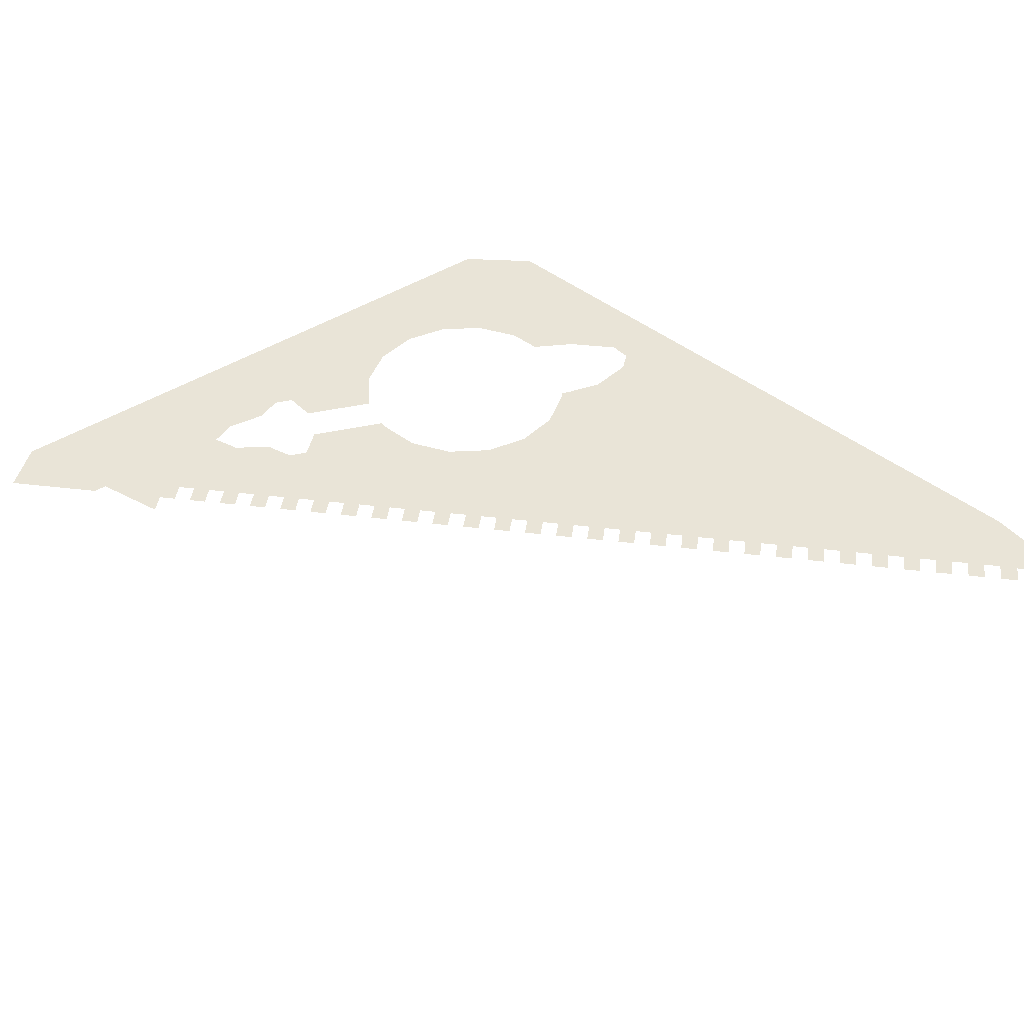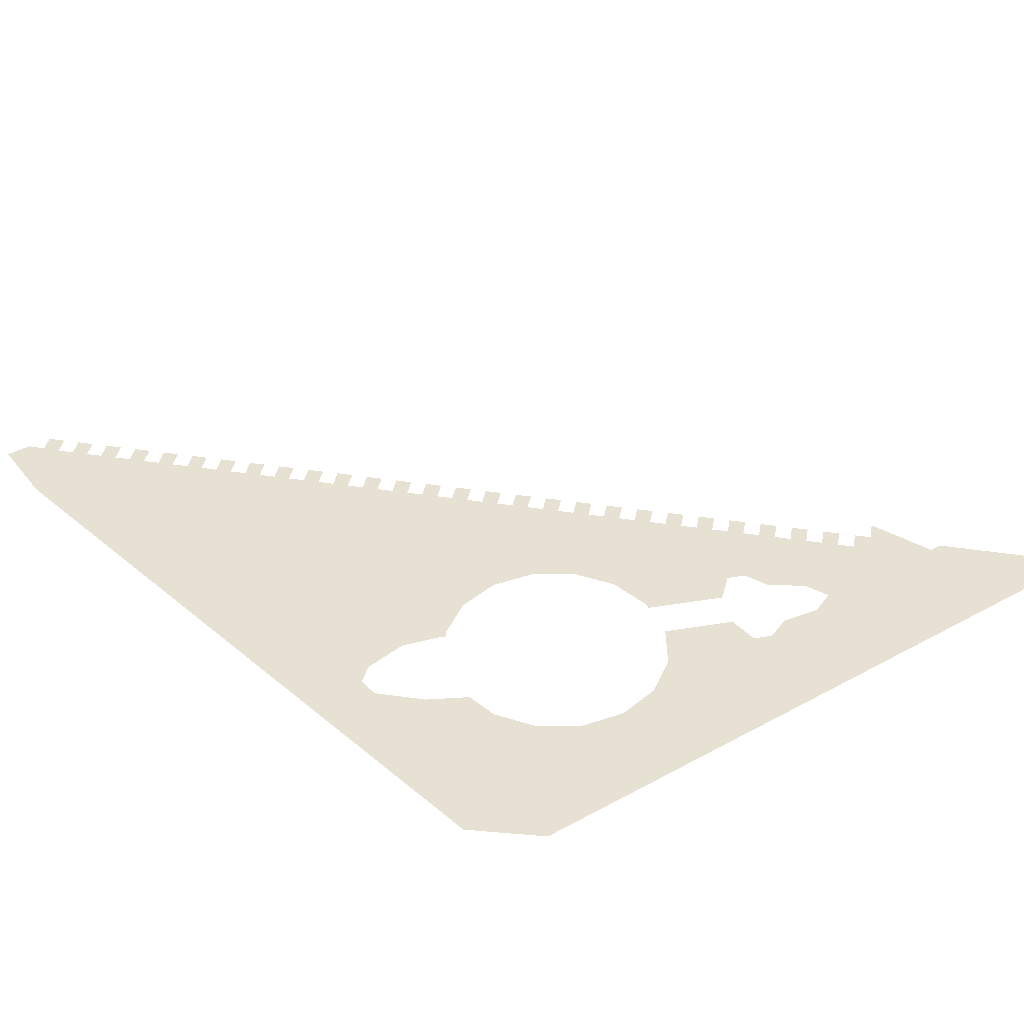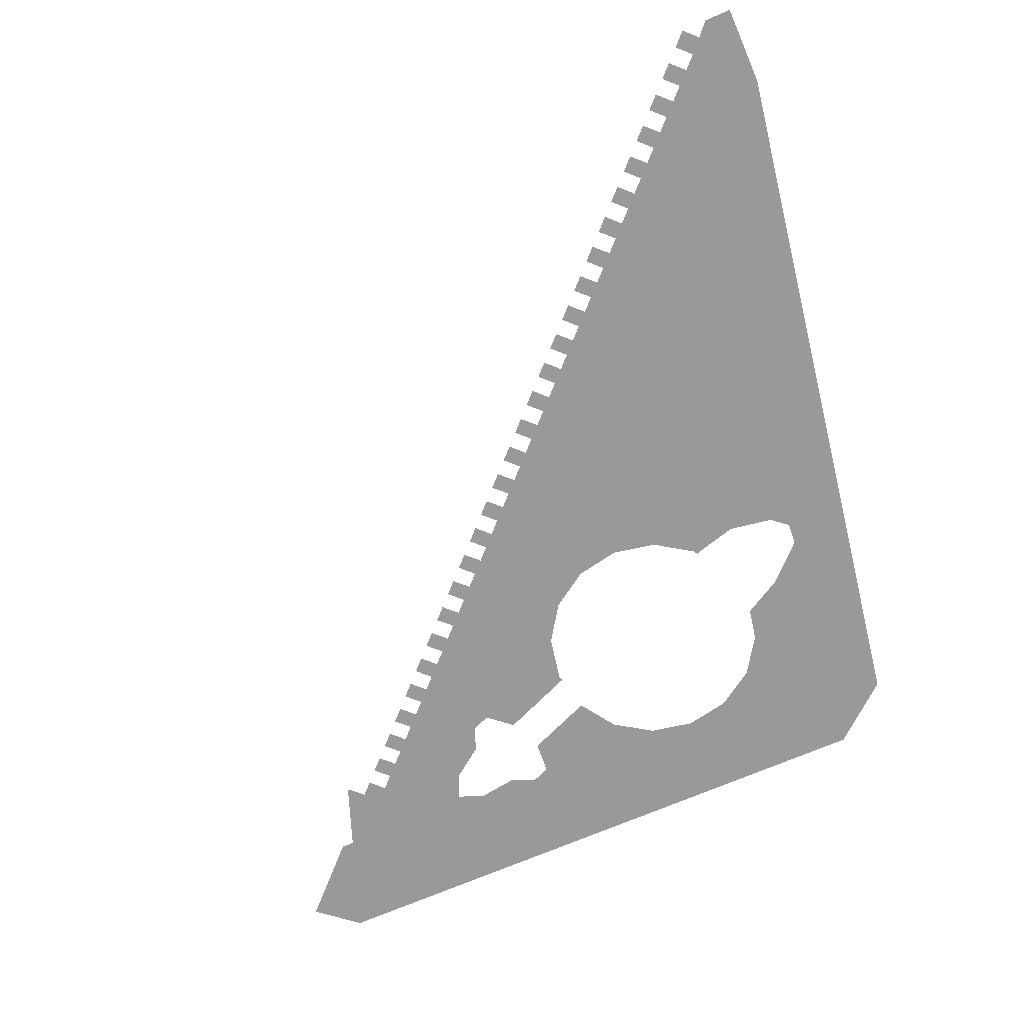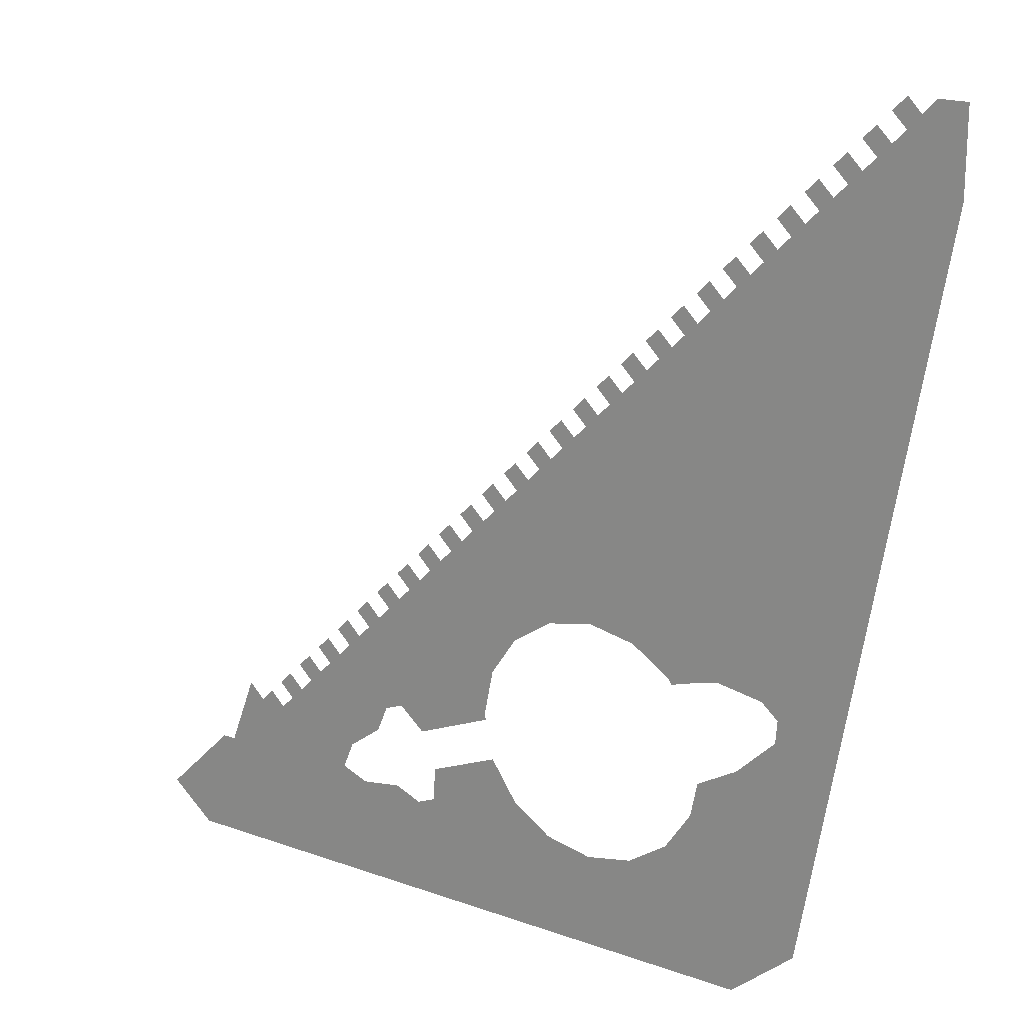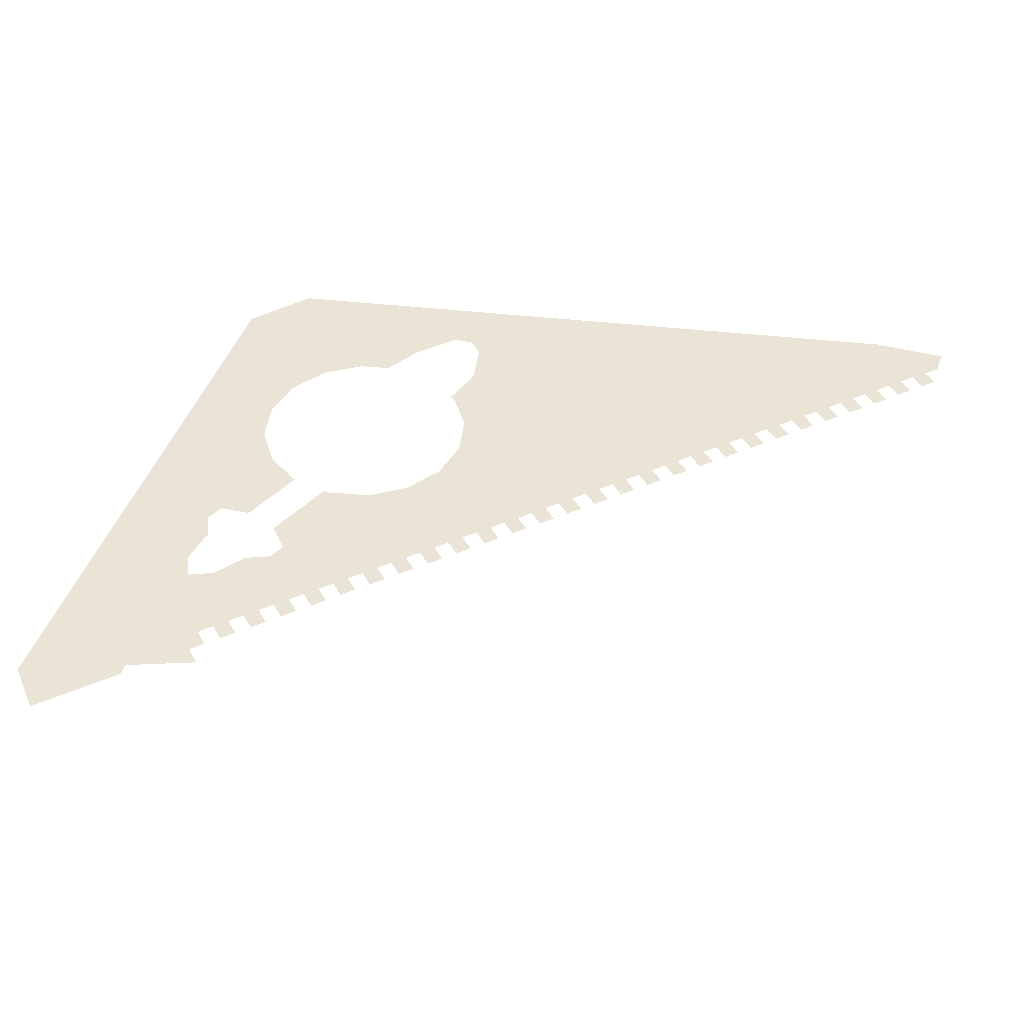
<metadata>
{"format":"obj","ext":"obj","renderer":"f3d","projection":"perspective","resolution":1024,"background":"white","views":[{"elev":43.1,"azim":143.0,"up":"+Z"},{"elev":39.4,"azim":-34.2,"up":"+Z"},{"elev":-69.1,"azim":-156.5,"up":"+Z"},{"elev":19.2,"azim":-146.0,"up":"+Y"},{"elev":42.7,"azim":107.4,"up":"+Z"}]}
</metadata>
<code>
v -0.8751 1.574 -0.5
v -0.8986 1.6 -0.5
v -0.95 1.6 -0.5
v -0.95 1.45 -0.5
v 0 0.1061 -0.5
v -0.6 0 -0.5
v 0.6 0 -0.5
v 0.525 0.2 -0.5
v 0.6 0 -0.5
v 0.681 0.06905 -0.5
v 0.55 0.2 -0.5
v -0.95 1.45 -0.5
v -0.7173 0.1 -0.5
v -0.668 0.4915 -0.5
v -0.671 0.5333 -0.5
v -0.6 0 -0.5
v -0.5958 0.421 -0.5
v -0.668 0.4915 -0.5
v -0.7173 0.1 -0.5
v -0.5079 0.3139 -0.5
v -0.5206 0.3779 -0.5
v -0.5958 0.421 -0.5
v -0.6 0 -0.5
v -0.4591 0.2409 -0.5
v -0.5079 0.3139 -0.5
v -0.6 0 -0.5
v -0.3861 0.1921 -0.5
v -0.4591 0.2409 -0.5
v -0.6 0 -0.5
v 0 0.1061 -0.5
v -0.3 0.175 -0.5
v -0.3861 0.1921 -0.5
v -0.6 0 -0.5
v -0.2139 0.1921 -0.5
v -0.3 0.175 -0.5
v 0 0.1061 -0.5
v -0.1409 0.2409 -0.5
v -0.2139 0.1921 -0.5
v 0 0.1061 -0.5
v 0.0378 0.2601 -0.5
v -0.09215 0.3139 -0.5
v -0.1409 0.2409 -0.5
v 0 0.1061 -0.5
v 0.04225 0.1973 -0.5
v 0.0378 0.2601 -0.5
v 0 0.1061 -0.5
v 0.0769 0.183 -0.5
v 0.04225 0.1973 -0.5
v 0 0.1061 -0.5
v 0.2024 0.1919 -0.5
v 0.1259 0.2033 -0.5
v 0.0769 0.183 -0.5
v 0 0.1061 -0.5
v 0.2514 0.2122 -0.5
v 0.2024 0.1919 -0.5
v 0 0.1061 -0.5
v 0.6 0 -0.5
v 0.3268 0.3701 -0.5
v 0.2597 0.3305 -0.5
v 0.2311 0.2612 -0.5
v 0.2514 0.2122 -0.5
v 0.1487 0.3563 -0.5
v 0.1689 0.3073 -0.5
v 0.2311 0.2612 -0.5
v 0.2597 0.3305 -0.5
v 0.114 0.3705 -0.5
v 0.1487 0.3563 -0.5
v 0.2597 0.3305 -0.5
v -0.02185 0.5283 -0.5
v -0.075 0.4 -0.5
v 0.0665 0.3294 -0.5
v 0.114 0.3705 -0.5
v -0.02185 0.5283 -0.5
v -0.02185 0.5283 -0.5
v -0.0921 0.4861 -0.5
v -0.075 0.4 -0.5
v -0.02185 0.5283 -0.5
v -0.1409 0.5591 -0.5
v -0.0921 0.4861 -0.5
v -0.0031 0.7001 -0.5
v -0.2139 0.6079 -0.5
v -0.1409 0.5591 -0.5
v -0.02185 0.5283 -0.5
v -0.1681 0.865 -0.5
v -0.2934 0.6409 -0.5
v -0.3 0.625 -0.5
v -0.2139 0.6079 -0.5
v -0.3861 0.6079 -0.5
v -0.3 0.625 -0.5
v -0.2934 0.6409 -0.5
v -0.3609 0.6687 -0.5
v -0.4591 0.5591 -0.5
v -0.3861 0.6079 -0.5
v -0.3609 0.6687 -0.5
v -0.4059 0.6874 -0.5
v -0.6392 0.5608 -0.5
v -0.5521 0.5755 -0.5
v -0.4059 0.6874 -0.5
v -0.65 1.05 -0.5
v -0.95 1.45 -0.5
v -0.671 0.5333 -0.5
v -0.6392 0.5608 -0.5
v -0.65 1.05 -0.5
v -0.075 0.4 -0.5
v -0.0772 0.3889 -0.5
v 0.0665 0.3294 -0.5
v 0.2514 0.2122 -0.5
v 0.6 0 -0.5
v 0.525 0.2 -0.5
v 0.4211 0.2759 -0.5
v 0.4211 0.2759 -0.5
v 0.3975 0.2994 -0.5
v 0.2514 0.2122 -0.5
v 0.3975 0.2994 -0.5
v 0.374 0.3231 -0.5
v 0.2514 0.2122 -0.5
v 0.374 0.3231 -0.5
v 0.3504 0.3466 -0.5
v 0.2514 0.2122 -0.5
v 0.3504 0.3466 -0.5
v 0.3268 0.3701 -0.5
v 0.2514 0.2122 -0.5
v 0.3268 0.3701 -0.5
v 0.3033 0.3937 -0.5
v 0.2597 0.3305 -0.5
v 0.3033 0.3937 -0.5
v 0.2797 0.4173 -0.5
v 0.2597 0.3305 -0.5
v 0.2797 0.4173 -0.5
v 0.2561 0.4409 -0.5
v 0.2597 0.3305 -0.5
v 0.2561 0.4409 -0.5
v 0.2326 0.4644 -0.5
v 0.2597 0.3305 -0.5
v 0.2326 0.4644 -0.5
v 0.209 0.488 -0.5
v 0.2597 0.3305 -0.5
v -0.02185 0.5283 -0.5
v 0.2597 0.3305 -0.5
v 0.209 0.488 -0.5
v 0.1854 0.5115 -0.5
v 0.1618 0.5352 -0.5
v -0.02185 0.5283 -0.5
v 0.1854 0.5115 -0.5
v 0.1618 0.5352 -0.5
v 0.1383 0.5587 -0.5
v -0.02185 0.5283 -0.5
v 0.1383 0.5587 -0.5
v 0.1147 0.5823 -0.5
v -0.02185 0.5283 -0.5
v 0.1147 0.5823 -0.5
v 0.09115 0.6058 -0.5
v -0.02185 0.5283 -0.5
v 0.09115 0.6058 -0.5
v 0.0676 0.6294 -0.5
v -0.02185 0.5283 -0.5
v 0.0676 0.6294 -0.5
v 0.044 0.653 -0.5
v -0.02185 0.5283 -0.5
v 0.044 0.653 -0.5
v 0.02045 0.6765 -0.5
v -0.02185 0.5283 -0.5
v 0.02045 0.6765 -0.5
v -0.0031 0.7001 -0.5
v -0.02185 0.5283 -0.5
v -0.0031 0.7001 -0.5
v -0.0267 0.7237 -0.5
v -0.2139 0.6079 -0.5
v -0.0267 0.7237 -0.5
v -0.05025 0.7472 -0.5
v -0.2139 0.6079 -0.5
v -0.05025 0.7472 -0.5
v -0.0738 0.7708 -0.5
v -0.2139 0.6079 -0.5
v -0.0738 0.7708 -0.5
v -0.0974 0.7944 -0.5
v -0.2139 0.6079 -0.5
v -0.0974 0.7944 -0.5
v -0.121 0.8179 -0.5
v -0.2139 0.6079 -0.5
v -0.121 0.8179 -0.5
v -0.1445 0.8415 -0.5
v -0.2139 0.6079 -0.5
v -0.1445 0.8415 -0.5
v -0.1681 0.865 -0.5
v -0.2139 0.6079 -0.5
v -0.4591 0.5591 -0.5
v -0.4792 0.5554 -0.5
v -0.4654 0.5497 -0.5
v -0.4059 0.6874 -0.5
v -0.5521 0.5755 -0.5
v -0.4792 0.5554 -0.5
v -0.4591 0.5591 -0.5
v -0.1681 0.865 -0.5
v -0.1916 0.8887 -0.5
v -0.2934 0.6409 -0.5
v -0.1916 0.8887 -0.5
v -0.2152 0.9122 -0.5
v -0.2934 0.6409 -0.5
v -0.2152 0.9122 -0.5
v -0.2388 0.9357 -0.5
v -0.2934 0.6409 -0.5
v -0.2388 0.9357 -0.5
v -0.2624 0.9594 -0.5
v -0.2934 0.6409 -0.5
v -0.2624 0.9594 -0.5
v -0.2859 0.9829 -0.5
v -0.2934 0.6409 -0.5
v -0.2859 0.9829 -0.5
v -0.3095 1.006 -0.5
v -0.2934 0.6409 -0.5
v -0.3095 1.006 -0.5
v -0.3331 1.03 -0.5
v -0.2934 0.6409 -0.5
v -0.3331 1.03 -0.5
v -0.3566 1.054 -0.5
v -0.2934 0.6409 -0.5
v -0.3609 0.6687 -0.5
v -0.2934 0.6409 -0.5
v -0.3566 1.054 -0.5
v -0.3802 1.077 -0.5
v -0.65 1.05 -0.5
v -0.4059 0.6874 -0.5
v -0.3609 0.6687 -0.5
v -0.3802 1.077 -0.5
v -0.3802 1.077 -0.5
v -0.4037 1.101 -0.5
v -0.65 1.05 -0.5
v -0.4037 1.101 -0.5
v -0.4273 1.124 -0.5
v -0.65 1.05 -0.5
v -0.4273 1.124 -0.5
v -0.4509 1.148 -0.5
v -0.65 1.05 -0.5
v -0.4509 1.148 -0.5
v -0.4744 1.171 -0.5
v -0.65 1.05 -0.5
v -0.4744 1.171 -0.5
v -0.498 1.195 -0.5
v -0.65 1.05 -0.5
v -0.498 1.195 -0.5
v -0.5216 1.219 -0.5
v -0.65 1.05 -0.5
v -0.5216 1.219 -0.5
v -0.5452 1.242 -0.5
v -0.65 1.05 -0.5
v -0.5452 1.242 -0.5
v -0.5687 1.266 -0.5
v -0.65 1.05 -0.5
v -0.5687 1.266 -0.5
v -0.5923 1.289 -0.5
v -0.65 1.05 -0.5
v -0.5923 1.289 -0.5
v -0.6159 1.313 -0.5
v -0.65 1.05 -0.5
v -0.6159 1.313 -0.5
v -0.6394 1.336 -0.5
v -0.65 1.05 -0.5
v -0.6394 1.336 -0.5
v -0.663 1.36 -0.5
v -0.65 1.05 -0.5
v -0.663 1.36 -0.5
v -0.6865 1.384 -0.5
v -0.65 1.05 -0.5
v -0.95 1.45 -0.5
v -0.65 1.05 -0.5
v -0.6865 1.384 -0.5
v -0.7101 1.407 -0.5
v -0.7337 1.431 -0.5
v -0.95 1.45 -0.5
v -0.7101 1.407 -0.5
v -0.7572 1.454 -0.5
v -0.95 1.45 -0.5
v -0.7337 1.431 -0.5
v -0.7572 1.454 -0.5
v -0.7808 1.478 -0.5
v -0.95 1.45 -0.5
v -0.7808 1.478 -0.5
v -0.8044 1.501 -0.5
v -0.95 1.45 -0.5
v -0.8044 1.501 -0.5
v -0.8279 1.525 -0.5
v -0.95 1.45 -0.5
v -0.8279 1.525 -0.5
v -0.8515 1.548 -0.5
v -0.95 1.45 -0.5
v -0.8515 1.548 -0.5
v -0.8751 1.574 -0.5
v -0.95 1.45 -0.5
v 0.4476 0.3024 -0.5
v 0.4211 0.2759 -0.5
v 0.525 0.2 -0.5
v 0.525 0.2 -0.5
v 0.4767 0.3289 -0.5
v 0.4741 0.3289 -0.5
v 0.4476 0.3024 -0.5
v -0.825 1.575 -0.5
v -0.85 1.6 -0.5
v -0.8751 1.574 -0.5
v -0.8515 1.548 -0.5
v -0.7779 1.528 -0.5
v -0.8014 1.551 -0.5
v -0.8279 1.525 -0.5
v -0.8044 1.501 -0.5
v -0.6836 1.434 -0.5
v -0.7072 1.457 -0.5
v -0.7337 1.431 -0.5
v -0.7101 1.407 -0.5
v -0.7308 1.481 -0.5
v -0.7543 1.504 -0.5
v -0.7808 1.478 -0.5
v -0.7572 1.454 -0.5
v -0.6365 1.387 -0.5
v -0.6601 1.41 -0.5
v -0.6865 1.384 -0.5
v -0.663 1.36 -0.5
v -0.5894 1.339 -0.5
v -0.6129 1.363 -0.5
v -0.6394 1.336 -0.5
v -0.6159 1.313 -0.5
v -0.5422 1.292 -0.5
v -0.5658 1.316 -0.5
v -0.5923 1.289 -0.5
v -0.5687 1.266 -0.5
v -0.4951 1.245 -0.5
v -0.5186 1.269 -0.5
v -0.5452 1.242 -0.5
v -0.5216 1.219 -0.5
v -0.448 1.198 -0.5
v -0.4715 1.222 -0.5
v -0.498 1.195 -0.5
v -0.4744 1.171 -0.5
v -0.4008 1.151 -0.5
v -0.4244 1.174 -0.5
v -0.4509 1.148 -0.5
v -0.4273 1.124 -0.5
v -0.3537 1.104 -0.5
v -0.3772 1.127 -0.5
v -0.4037 1.101 -0.5
v -0.3802 1.077 -0.5
v -0.3065 1.057 -0.5
v -0.3301 1.08 -0.5
v -0.3566 1.054 -0.5
v -0.3331 1.03 -0.5
v -0.2594 1.009 -0.5
v -0.283 1.033 -0.5
v -0.3095 1.006 -0.5
v -0.2859 0.9829 -0.5
v -0.2123 0.9623 -0.5
v -0.2359 0.9859 -0.5
v -0.2624 0.9594 -0.5
v -0.2388 0.9357 -0.5
v -0.1651 0.9152 -0.5
v -0.1887 0.9387 -0.5
v -0.2152 0.9122 -0.5
v -0.1916 0.8887 -0.5
v -0.118 0.868 -0.5
v -0.1416 0.8916 -0.5
v -0.1681 0.865 -0.5
v -0.1445 0.8415 -0.5
v -0.0709 0.8209 -0.5
v -0.09445 0.8445 -0.5
v -0.121 0.8179 -0.5
v -0.0974 0.7944 -0.5
v -0.02375 0.7738 -0.5
v -0.0473 0.7973 -0.5
v -0.0738 0.7708 -0.5
v -0.05025 0.7472 -0.5
v 0.0234 0.7266 -0.5
v 0 0.7502 -0.5
v -0.0267 0.7237 -0.5
v -0.0031 0.7001 -0.5
v 0.0705 0.6795 -0.5
v 0.04695 0.703 -0.5
v 0.02045 0.6765 -0.5
v 0.044 0.653 -0.5
v 0.1177 0.6323 -0.5
v 0.0941 0.6559 -0.5
v 0.0676 0.6294 -0.5
v 0.09115 0.6058 -0.5
v 0.1648 0.5852 -0.5
v 0.1412 0.6088 -0.5
v 0.1147 0.5823 -0.5
v 0.1383 0.5587 -0.5
v 0.2119 0.5381 -0.5
v 0.1883 0.5616 -0.5
v 0.1618 0.5352 -0.5
v 0.1854 0.5115 -0.5
v 0.2591 0.4909 -0.5
v 0.2355 0.5145 -0.5
v 0.209 0.488 -0.5
v 0.2326 0.4644 -0.5
v 0.3062 0.4438 -0.5
v 0.2826 0.4674 -0.5
v 0.2561 0.4409 -0.5
v 0.2797 0.4173 -0.5
v 0.3533 0.3967 -0.5
v 0.3297 0.4203 -0.5
v 0.3033 0.3937 -0.5
v 0.3268 0.3701 -0.5
v 0.4004 0.3496 -0.5
v 0.3769 0.3731 -0.5
v 0.3504 0.3466 -0.5
v 0.374 0.3231 -0.5
v 0.4476 0.3024 -0.5
v 0.424 0.326 -0.5
v 0.3975 0.2994 -0.5
v 0.4211 0.2759 -0.5
g mesh7428292
f 1 3 2
f 3 1 4
f 5 7 6
f 8 10 9
f 10 8 11
f 12 14 13
f 14 12 15
f 16 18 17
f 18 16 19
f 20 22 21
f 22 20 23
f 24 26 25
f 27 29 28
f 30 32 31
f 32 30 33
f 34 36 35
f 37 39 38
f 40 42 41
f 42 40 43
f 44 46 45
f 47 49 48
f 50 52 51
f 52 50 53
f 54 56 55
f 56 54 57
f 58 60 59
f 60 58 61
f 62 64 63
f 64 62 65
f 66 68 67
f 68 66 69
f 70 72 71
f 72 70 73
f 74 76 75
f 77 79 78
f 80 82 81
f 82 80 83
f 84 86 85
f 86 84 87
f 88 90 89
f 90 88 91
f 92 94 93
f 94 92 95
f 96 98 97
f 98 96 99
f 100 102 101
f 102 100 103
f 104 106 105
f 107 109 108
f 109 107 110
f 111 113 112
f 114 116 115
f 117 119 118
f 120 122 121
f 123 125 124
f 126 128 127
f 129 131 130
f 132 134 133
f 135 137 136
f 138 140 139
f 140 138 141
f 142 144 143
f 145 147 146
f 148 150 149
f 151 153 152
f 154 156 155
f 157 159 158
f 160 162 161
f 163 165 164
f 166 168 167
f 169 171 170
f 172 174 173
f 175 177 176
f 178 180 179
f 181 183 182
f 184 186 185
f 187 189 188
f 190 192 191
f 192 190 193
f 194 196 195
f 197 199 198
f 200 202 201
f 203 205 204
f 206 208 207
f 209 211 210
f 212 214 213
f 215 217 216
f 218 220 219
f 220 218 221
f 222 224 223
f 224 222 225
f 226 228 227
f 229 231 230
f 232 234 233
f 235 237 236
f 238 240 239
f 241 243 242
f 244 246 245
f 247 249 248
f 250 252 251
f 253 255 254
f 256 258 257
f 259 261 260
f 262 264 263
f 265 267 266
f 267 265 268
f 269 271 270
f 272 274 273
f 275 277 276
f 278 280 279
f 281 283 282
f 284 286 285
f 287 289 288
f 290 292 291
f 293 295 294
f 295 293 296
f 297 299 298
f 299 297 300
f 301 303 302
f 303 301 304
f 305 307 306
f 307 305 308
f 309 311 310
f 311 309 312
f 313 315 314
f 315 313 316
f 317 319 318
f 319 317 320
f 321 323 322
f 323 321 324
f 325 327 326
f 327 325 328
f 329 331 330
f 331 329 332
f 333 335 334
f 335 333 336
f 337 339 338
f 339 337 340
f 341 343 342
f 343 341 344
f 345 347 346
f 347 345 348
f 349 351 350
f 351 349 352
f 353 355 354
f 355 353 356
f 357 359 358
f 359 357 360
f 361 363 362
f 363 361 364
f 365 367 366
f 367 365 368
f 369 371 370
f 371 369 372
f 373 375 374
f 375 373 376
f 377 379 378
f 379 377 380
f 381 383 382
f 383 381 384
f 385 387 386
f 387 385 388
f 389 391 390
f 391 389 392
f 393 395 394
f 395 393 396
f 397 399 398
f 399 397 400
f 401 403 402
f 403 401 404
f 405 407 406
f 407 405 408

</code>
